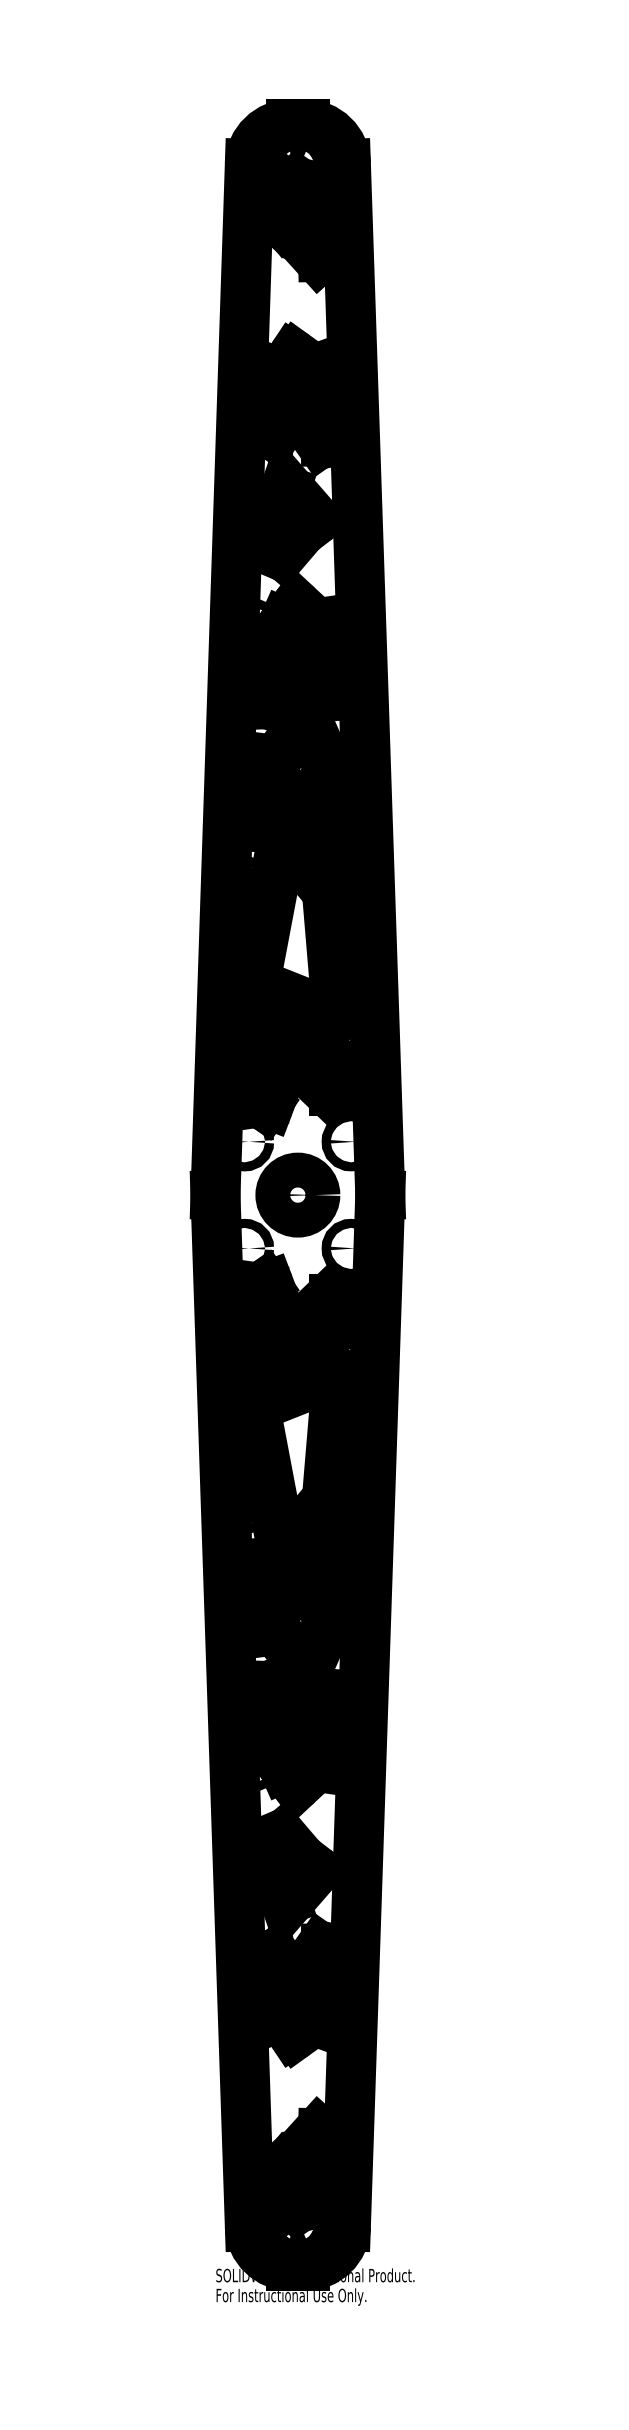
<metadata>
{"format":"dxf","ext":"dxf","renderer":"ezdxf+matplotlib","layout":"modelspace","background":"white","min_lineweight":24,"dpi":150}
</metadata>
<code>
0
SECTION
2
ENTITIES
0
CIRCLE
8
0
10
0
20
0
30
0
40
6.35
0
CIRCLE
8
0
10
-13
20
300
30
0
40
1.65
0
CIRCLE
8
0
10
13
20
300
30
0
40
1.65
0
CIRCLE
8
0
10
13
20
-300
30
0
40
1.65
0
CIRCLE
8
0
10
-13
20
-300
30
0
40
1.65
0
CIRCLE
8
0
10
-19.42
20
19.42
30
0
40
1.65
0
CIRCLE
8
0
10
19.42
20
19.42
30
0
40
1.65
0
CIRCLE
8
0
10
16.12
20
-206.2
30
0
40
1.65
0
CIRCLE
8
0
10
19.25
20
112.5
30
0
40
1.65
0
CIRCLE
8
0
10
-19.25
20
112.5
30
0
40
1.65
0
CIRCLE
8
0
10
16.12
20
206.2
30
0
40
1.65
0
CIRCLE
8
0
10
0
20
-375
30
0
40
3.175
0
CIRCLE
8
0
10
-19.25
20
-112.5
30
0
40
1.65
0
CIRCLE
8
0
10
-16.12
20
-206.2
30
0
40
1.65
0
CIRCLE
8
0
10
19.25
20
-112.5
30
0
40
1.65
0
CIRCLE
8
0
10
19.42
20
-19.42
30
0
40
1.65
0
CIRCLE
8
0
10
-19.42
20
-19.42
30
0
40
1.65
0
CIRCLE
8
0
10
-7
20
384
30
0
40
1.65
0
CIRCLE
8
0
10
7
20
384
30
0
40
1.65
0
CIRCLE
8
0
10
7
20
-384
30
0
40
1.65
0
CIRCLE
8
0
10
-7
20
-384
30
0
40
1.65
0
CIRCLE
8
0
10
-16.12
20
206.2
30
0
40
1.65
0
CIRCLE
8
0
10
0
20
375
30
0
40
3.175
0
LINE
8
0
10
2.492
20
390
30
0
11
-2.492
21
390
31
0
0
LINE
8
0
10
30
20
0
30
0
11
17.48
21
375.5
31
0
0
LINE
8
0
10
17.48
20
-375.5
30
0
11
30
21
0
31
0
0
LINE
8
0
10
-2.492
20
-390
30
0
11
2.492
21
-390
31
0
0
LINE
8
0
10
-17.48
20
375.5
30
0
11
-30
21
0
31
0
0
LINE
8
0
10
5.857
20
-245.2
30
0
11
1.479
21
-241.8
31
0
0
LINE
8
0
10
1.327
20
-241.7
30
0
11
-5.691
21
-233.5
31
0
0
LINE
8
0
10
-6.843
20
-233.2
30
0
11
-8.979
21
-234.1
31
0
0
LINE
8
0
10
-9.583
20
-235.1
30
0
11
-8.582
21
-245.4
31
0
0
LINE
8
0
10
-8.531
20
-245.7
30
0
11
-4.719
21
-256.7
31
0
0
LINE
8
0
10
-3.02
20
-257
30
0
11
6.003
21
-246.6
31
0
0
LINE
8
0
10
11.3
20
-137.9
30
0
11
11.65
21
-126
31
0
0
LINE
8
0
10
9.921
20
-125.2
30
0
11
4.665
21
-130.9
31
0
0
LINE
8
0
10
4.61
20
-132.2
30
0
11
9.512
21
-138.5
31
0
0
LINE
8
0
10
-5.703
20
-139
30
0
11
-6.131
21
-135.5
31
0
0
LINE
8
0
10
-6.36
20
-135
30
0
11
-7.83
21
-133.3
31
0
0
LINE
8
0
10
-9.593
20
-133.9
30
0
11
-9.467
21
-139.7
31
0
0
LINE
8
0
10
-8.138
20
-140.7
30
0
11
-6.367
21
-140
31
0
0
LINE
8
0
10
5.198
20
-169
30
0
11
11.89
21
-153.8
31
0
0
LINE
8
0
10
11.68
20
-152.7
30
0
11
0.7321
21
-141.8
31
0
0
LINE
8
0
10
-0.7038
20
-141.9
30
0
11
-8.561
21
-150.3
31
0
0
LINE
8
0
10
-8.822
20
-151.1
30
0
11
-7.89
21
-158.5
31
0
0
LINE
8
0
10
-7.696
20
-158.9
30
0
11
-0.9782
21
-167.8
31
0
0
LINE
8
0
10
-0.4679
20
-168.2
30
0
11
3.996
21
-169.5
31
0
0
LINE
8
0
10
-6.129
20
-180.5
30
0
11
-7.408
21
-178.3
31
0
0
LINE
8
0
10
-9.266
20
-178.8
30
0
11
-9.372
21
-181.7
31
0
0
LINE
8
0
10
-7.882
20
-182.7
30
0
11
-6.498
21
-181.9
31
0
0
LINE
8
0
10
9.175
20
-185.4
30
0
11
9.473
21
-181.4
31
0
0
LINE
8
0
10
7.823
20
-180.6
30
0
11
5.299
21
-182.8
31
0
0
LINE
8
0
10
5.312
20
-184.3
30
0
11
7.537
21
-186.1
31
0
0
LINE
8
0
10
-4.907
20
-208.6
30
0
11
-1.047
21
-213.9
31
0
0
LINE
8
0
10
0.445
20
-214.1
30
0
11
6.142
21
-208.8
31
0
0
LINE
8
0
10
6.449
20
-208.2
30
0
11
8.408
21
-194.7
31
0
0
LINE
8
0
10
8.041
20
-193.8
30
0
11
0.5946
21
-187.9
31
0
0
LINE
8
0
10
-0.6157
20
-187.8
30
0
11
-8.356
21
-193.4
31
0
0
LINE
8
0
10
-8.769
20
-194.2
30
0
11
-8.769
21
-199.7
31
0
0
LINE
8
0
10
-8.684
20
-200.1
30
0
11
-5.012
21
-208.4
31
0
0
LINE
8
0
10
13.25
20
37.88
30
0
11
13.25
21
46.96
31
0
0
LINE
8
0
10
11.62
20
47.73
30
0
11
6.533
21
43.56
31
0
0
LINE
8
0
10
6.472
20
42.07
30
0
11
11.56
21
37.16
31
0
0
LINE
8
0
10
-16.26
20
63.94
30
0
11
-15.58
21
49.12
31
0
0
LINE
8
0
10
-15.57
20
49.02
30
0
11
-13.39
21
33.83
31
0
0
LINE
8
0
10
-12.97
20
33.15
30
0
11
-11.96
21
32.45
31
0
0
LINE
8
0
10
-10.45
20
32.91
30
0
11
-5.013
21
47.25
31
0
0
LINE
8
0
10
-4.898
20
47.47
30
0
11
3.515
21
59.54
31
0
0
LINE
8
0
10
2.875
20
61.09
30
0
11
-4.941
21
62.52
31
0
0
LINE
8
0
10
-4.997
20
62.53
30
0
11
-15.03
21
64.96
31
0
0
LINE
8
0
10
-10.13
20
-277.5
30
0
11
-9.803
21
-280.7
31
0
0
LINE
8
0
10
-8.337
20
-281.5
30
0
11
-6.691
21
-280.6
31
0
0
LINE
8
0
10
-6.394
20
-279.1
30
0
11
-8.365
21
-276.7
31
0
0
LINE
8
0
10
8.214
20
-274
30
0
11
5.724
21
-277.5
31
0
0
LINE
8
0
10
5.835
20
-278.8
30
0
11
8.154
21
-281.1
31
0
0
LINE
8
0
10
9.86
20
-280.5
30
0
11
10.03
21
-274.6
31
0
0
LINE
8
0
10
5.762
20
-300.7
30
0
11
8.261
21
-293.7
31
0
0
LINE
8
0
10
7.977
20
-292.6
30
0
11
-0.5795
21
-285.1
31
0
0
LINE
8
0
10
-1.819
20
-285.1
30
0
11
-7.619
21
-289.2
31
0
0
LINE
8
0
10
-8.025
20
-290.2
30
0
11
-6.864
21
-297.7
31
0
0
LINE
8
0
10
-6.708
20
-298.1
30
0
11
-2.011
21
-305.2
31
0
0
LINE
8
0
10
-0.5946
20
-305.5
30
0
11
5.404
21
-301.1
31
0
0
LINE
8
0
10
7.485
20
-340.9
30
0
11
2.416
21
-346.5
31
0
0
LINE
8
0
10
2.485
20
-347.9
30
0
11
7.394
21
-352.4
31
0
0
LINE
8
0
10
9.066
20
-351.6
30
0
11
9.226
21
-341.6
31
0
0
LINE
8
0
10
-15.43
20
-77.93
30
0
11
-8.422
21
-115
31
0
0
LINE
8
0
10
-8.197
20
-115.4
30
0
11
-1.546
21
-123.2
31
0
0
LINE
8
0
10
-0.02465
20
-123.2
30
0
11
10.36
21
-110.9
31
0
0
LINE
8
0
10
10.59
20
-110.3
30
0
11
14.22
21
-66.88
31
0
0
LINE
8
0
10
12.85
20
-65.87
30
0
11
-14.81
21
-76.82
31
0
0
LINE
8
0
10
-11.96
20
-32.45
30
0
11
-12.97
21
-33.15
31
0
0
LINE
8
0
10
-13.39
20
-33.83
30
0
11
-15.57
21
-49.02
31
0
0
LINE
8
0
10
-15.58
20
-49.12
30
0
11
-16.26
21
-63.94
31
0
0
LINE
8
0
10
-15.03
20
-64.96
30
0
11
-4.997
21
-62.53
31
0
0
LINE
8
0
10
-4.941
20
-62.52
30
0
11
2.875
21
-61.09
31
0
0
LINE
8
0
10
3.515
20
-59.54
30
0
11
-4.898
21
-47.47
31
0
0
LINE
8
0
10
-5.013
20
-47.25
30
0
11
-10.45
21
-32.91
31
0
0
LINE
8
0
10
11.56
20
-37.16
30
0
11
6.472
21
-42.07
31
0
0
LINE
8
0
10
6.533
20
-43.56
30
0
11
11.62
21
-47.73
31
0
0
LINE
8
0
10
13.25
20
-46.96
30
0
11
13.25
21
-37.88
31
0
0
LINE
8
0
10
-5.597
20
-353.9
30
0
11
-8.692
21
-356.8
31
0
0
LINE
8
0
10
-8.831
20
-358.1
30
0
11
-2.642
21
-367
31
0
0
LINE
8
0
10
-1.159
20
-367.2
30
0
11
4.496
21
-362.3
31
0
0
LINE
8
0
10
4.456
20
-360.7
30
0
11
-4.293
21
-353.8
31
0
0
LINE
8
0
10
3.996
20
169.5
30
0
11
-0.4679
21
168.2
31
0
0
LINE
8
0
10
-0.9782
20
167.8
30
0
11
-7.696
21
158.9
31
0
0
LINE
8
0
10
-7.89
20
158.5
30
0
11
-8.822
21
151.1
31
0
0
LINE
8
0
10
-8.561
20
150.3
30
0
11
-0.7038
21
141.9
31
0
0
LINE
8
0
10
0.7321
20
141.8
30
0
11
11.68
21
152.7
31
0
0
LINE
8
0
10
11.89
20
153.8
30
0
11
5.198
21
169
31
0
0
LINE
8
0
10
4.665
20
130.9
30
0
11
9.921
21
125.2
31
0
0
LINE
8
0
10
11.65
20
126
30
0
11
11.3
21
137.9
31
0
0
LINE
8
0
10
9.512
20
138.5
30
0
11
4.61
21
132.2
31
0
0
LINE
8
0
10
-6.131
20
135.5
30
0
11
-5.703
21
139
31
0
0
LINE
8
0
10
-6.367
20
140
30
0
11
-8.138
21
140.7
31
0
0
LINE
8
0
10
-9.467
20
139.7
30
0
11
-9.593
21
133.9
31
0
0
LINE
8
0
10
-7.83
20
133.3
30
0
11
-6.36
21
135
31
0
0
LINE
8
0
10
-1.546
20
123.2
30
0
11
-8.197
21
115.4
31
0
0
LINE
8
0
10
-8.422
20
115
30
0
11
-15.43
21
77.93
31
0
0
LINE
8
0
10
-14.81
20
76.82
30
0
11
12.85
21
65.87
31
0
0
LINE
8
0
10
14.22
20
66.88
30
0
11
10.59
21
110.3
31
0
0
LINE
8
0
10
10.36
20
110.9
30
0
11
-0.02465
21
123.2
31
0
0
LINE
8
0
10
-6.498
20
181.9
30
0
11
-7.882
21
182.7
31
0
0
LINE
8
0
10
-9.372
20
181.7
30
0
11
-9.266
21
178.8
31
0
0
LINE
8
0
10
-7.408
20
178.3
30
0
11
-6.129
21
180.5
31
0
0
LINE
8
0
10
9.473
20
181.4
30
0
11
9.175
21
185.4
31
0
0
LINE
8
0
10
7.537
20
186.1
30
0
11
5.312
21
184.3
31
0
0
LINE
8
0
10
5.299
20
182.8
30
0
11
7.823
21
180.6
31
0
0
LINE
8
0
10
-1.047
20
213.9
30
0
11
-4.907
21
208.6
31
0
0
LINE
8
0
10
-5.012
20
208.4
30
0
11
-8.684
21
200.1
31
0
0
LINE
8
0
10
-8.769
20
199.7
30
0
11
-8.769
21
194.2
31
0
0
LINE
8
0
10
-8.356
20
193.4
30
0
11
-0.6157
21
187.8
31
0
0
LINE
8
0
10
0.5946
20
187.9
30
0
11
8.041
21
193.8
31
0
0
LINE
8
0
10
8.408
20
194.7
30
0
11
6.449
21
208.2
31
0
0
LINE
8
0
10
6.142
20
208.8
30
0
11
0.445
21
214.1
31
0
0
LINE
8
0
10
1.479
20
241.8
30
0
11
5.857
21
245.2
31
0
0
LINE
8
0
10
6.003
20
246.6
30
0
11
-3.02
21
257
31
0
0
LINE
8
0
10
-4.719
20
256.7
30
0
11
-8.531
21
245.7
31
0
0
LINE
8
0
10
-8.582
20
245.4
30
0
11
-9.583
21
235.1
31
0
0
LINE
8
0
10
-8.979
20
234.1
30
0
11
-6.843
21
233.2
31
0
0
LINE
8
0
10
-5.691
20
233.5
30
0
11
1.327
21
241.7
31
0
0
LINE
8
0
10
2.416
20
346.5
30
0
11
7.485
21
340.9
31
0
0
LINE
8
0
10
9.226
20
341.6
30
0
11
9.066
21
351.6
31
0
0
LINE
8
0
10
7.394
20
352.4
30
0
11
2.485
21
347.9
31
0
0
LINE
8
0
10
-8.692
20
356.8
30
0
11
-5.597
21
353.9
31
0
0
LINE
8
0
10
-4.293
20
353.8
30
0
11
4.456
21
360.7
31
0
0
LINE
8
0
10
4.496
20
362.3
30
0
11
-1.159
21
367.2
31
0
0
LINE
8
0
10
-2.642
20
367
30
0
11
-8.831
21
358.1
31
0
0
LINE
8
0
10
8.261
20
293.7
30
0
11
5.762
21
300.7
31
0
0
LINE
8
0
10
5.404
20
301.1
30
0
11
-0.5946
21
305.5
31
0
0
LINE
8
0
10
-2.011
20
305.2
30
0
11
-6.708
21
298.1
31
0
0
LINE
8
0
10
-6.864
20
297.7
30
0
11
-8.025
21
290.2
31
0
0
LINE
8
0
10
-7.619
20
289.2
30
0
11
-1.819
21
285.1
31
0
0
LINE
8
0
10
-0.5795
20
285.1
30
0
11
7.977
21
292.6
31
0
0
LINE
8
0
10
5.724
20
277.5
30
0
11
8.214
21
274
31
0
0
LINE
8
0
10
10.03
20
274.6
30
0
11
9.86
21
280.5
31
0
0
LINE
8
0
10
8.154
20
281.1
30
0
11
5.835
21
278.8
31
0
0
LINE
8
0
10
-8.365
20
276.7
30
0
11
-6.394
21
279.1
31
0
0
LINE
8
0
10
-6.691
20
280.6
30
0
11
-8.337
21
281.5
31
0
0
LINE
8
0
10
-9.803
20
280.7
30
0
11
-10.13
21
277.5
31
0
0
LINE
8
0
10
-30
20
0
30
0
11
-17.48
21
-375.5
31
0
0
ARC
8
0
10
-2.492
20
375
30
0
40
15
50
90
51
178.1
0
ARC
8
0
10
2.492
20
375
30
0
40
15
50
1.909
51
90
0
ARC
8
0
10
2.492
20
-375
30
0
40
15
50
270
51
358.1
0
ARC
8
0
10
-2.492
20
-375
30
0
40
15
50
181.9
51
270
0
ARC
8
0
10
2.087
20
-241
30
0
40
1
50
220.5
51
232.5
0
ARC
8
0
10
-6.451
20
-234.1
30
0
40
1
50
40.48
51
113
0
ARC
8
0
10
-8.588
20
-235
30
0
40
1
50
113
51
185.5
0
ARC
8
0
10
-7.587
20
-245.3
30
0
40
1
50
185.5
51
199.1
0
ARC
8
0
10
-3.774
20
-256.3
30
0
40
1
50
199.1
51
319
0
ARC
8
0
10
5.248
20
-246
30
0
40
1
50
319
51
52.53
0
ARC
8
0
10
10.65
20
-125.9
30
0
40
1
50
358.3
51
137.2
0
ARC
8
0
10
5.399
20
-131.6
30
0
40
1
50
137.2
51
217.9
0
ARC
8
0
10
10.3
20
-137.9
30
0
40
1
50
217.9
51
358.3
0
ARC
8
0
10
-7.123
20
-135.6
30
0
40
1
50
7.046
51
40.3
0
ARC
8
0
10
-8.593
20
-133.9
30
0
40
1
50
40.3
51
181.2
0
ARC
8
0
10
-8.467
20
-139.7
30
0
40
1
50
181.2
51
289.2
0
ARC
8
0
10
-6.695
20
-139.1
30
0
40
1
50
289.2
51
7.046
0
ARC
8
0
10
10.97
20
-153.4
30
0
40
1
50
336.2
51
45.19
0
ARC
8
0
10
0.02743
20
-142.6
30
0
40
1
50
45.19
51
137
0
ARC
8
0
10
-7.83
20
-151
30
0
40
1
50
137
51
187.2
0
ARC
8
0
10
-6.898
20
-158.3
30
0
40
1
50
187.2
51
217.1
0
ARC
8
0
10
-0.1801
20
-167.2
30
0
40
1
50
217.1
51
253.3
0
ARC
8
0
10
4.284
20
-168.6
30
0
40
1
50
253.3
51
336.2
0
ARC
8
0
10
-8.266
20
-178.9
30
0
40
1
50
30.81
51
177.9
0
ARC
8
0
10
-8.373
20
-181.8
30
0
40
1
50
177.9
51
299.4
0
ARC
8
0
10
-6.988
20
-181
30
0
40
1
50
299.4
51
30.81
0
ARC
8
0
10
8.476
20
-181.3
30
0
40
1
50
355.8
51
130.8
0
ARC
8
0
10
5.952
20
-183.5
30
0
40
1
50
130.8
51
230.2
0
ARC
8
0
10
8.177
20
-185.4
30
0
40
1
50
230.2
51
355.8
0
ARC
8
0
10
-0.2372
20
-213.3
30
0
40
1
50
215.9
51
313
0
ARC
8
0
10
5.459
20
-208
30
0
40
1
50
313
51
351.7
0
ARC
8
0
10
7.418
20
-194.6
30
0
40
1
50
351.7
51
51.44
0
ARC
8
0
10
-0.02882
20
-188.6
30
0
40
1
50
51.44
51
125.9
0
ARC
8
0
10
-7.769
20
-194.2
30
0
40
1
50
125.9
51
180
0
ARC
8
0
10
-7.769
20
-199.7
30
0
40
1
50
180
51
203.8
0
ARC
8
0
10
-4.097
20
-208
30
0
40
1
50
203.8
51
215.9
0
ARC
8
0
10
12.25
20
46.96
30
0
40
1
50
0
51
129.3
0
ARC
8
0
10
7.167
20
42.79
30
0
40
1
50
129.3
51
226
0
ARC
8
0
10
12.25
20
37.88
30
0
40
1
50
226
51
0
0
ARC
8
0
10
-14.58
20
49.16
30
0
40
1
50
182.6
51
188.2
0
ARC
8
0
10
-12.4
20
33.97
30
0
40
1
50
188.2
51
235.1
0
ARC
8
0
10
-11.39
20
33.27
30
0
40
1
50
235.1
51
339.2
0
ARC
8
0
10
-4.078
20
46.9
30
0
40
1
50
145.1
51
159.2
0
ARC
8
0
10
2.695
20
60.11
30
0
40
1
50
325.1
51
79.65
0
ARC
8
0
10
-4.761
20
63.5
30
0
40
1
50
256.4
51
259.7
0
ARC
8
0
10
-15.26
20
63.99
30
0
40
1
50
76.39
51
182.6
0
ARC
8
0
10
-8.808
20
-280.6
30
0
40
1
50
185.7
51
298.1
0
ARC
8
0
10
-7.161
20
-279.7
30
0
40
1
50
298.1
51
39.9
0
ARC
8
0
10
-9.132
20
-277.4
30
0
40
1
50
39.9
51
185.7
0
ARC
8
0
10
6.542
20
-278.1
30
0
40
1
50
144.9
51
225
0
ARC
8
0
10
8.861
20
-280.4
30
0
40
1
50
225
51
358.3
0
ARC
8
0
10
9.032
20
-274.6
30
0
40
1
50
358.3
51
144.9
0
ARC
8
0
10
7.319
20
-293.3
30
0
40
1
50
340.4
51
48.89
0
ARC
8
0
10
-1.237
20
-285.9
30
0
40
1
50
48.89
51
125.6
0
ARC
8
0
10
-7.037
20
-290
30
0
40
1
50
125.6
51
188.7
0
ARC
8
0
10
-5.875
20
-297.6
30
0
40
1
50
188.7
51
213.6
0
ARC
8
0
10
-1.179
20
-304.7
30
0
40
1
50
213.6
51
305.7
0
ARC
8
0
10
4.82
20
-300.3
30
0
40
1
50
305.7
51
340.4
0
ARC
8
0
10
3.157
20
-347.2
30
0
40
1
50
137.8
51
227.8
0
ARC
8
0
10
8.066
20
-351.6
30
0
40
1
50
227.8
51
359.1
0
ARC
8
0
10
8.226
20
-341.6
30
0
40
1
50
359.1
51
137.8
0
ARC
8
0
10
-7.439
20
-114.8
30
0
40
1
50
190.7
51
220.7
0
ARC
8
0
10
-0.7888
20
-122.5
30
0
40
1
50
220.7
51
319.8
0
ARC
8
0
10
9.592
20
-110.2
30
0
40
1
50
319.8
51
355.2
0
ARC
8
0
10
13.22
20
-66.8
30
0
40
1
50
355.2
51
111.6
0
ARC
8
0
10
-14.44
20
-77.75
30
0
40
1
50
111.6
51
190.7
0
ARC
8
0
10
-12.4
20
-33.97
30
0
40
1
50
124.9
51
171.8
0
ARC
8
0
10
-14.58
20
-49.16
30
0
40
1
50
171.8
51
177.4
0
ARC
8
0
10
-15.26
20
-63.99
30
0
40
1
50
177.4
51
283.6
0
ARC
8
0
10
-4.761
20
-63.5
30
0
40
1
50
100.3
51
103.6
0
ARC
8
0
10
2.695
20
-60.11
30
0
40
1
50
280.3
51
34.88
0
ARC
8
0
10
-4.078
20
-46.9
30
0
40
1
50
200.8
51
214.9
0
ARC
8
0
10
-11.39
20
-33.27
30
0
40
1
50
20.78
51
124.9
0
ARC
8
0
10
7.167
20
-42.79
30
0
40
1
50
134
51
230.7
0
ARC
8
0
10
12.25
20
-46.96
30
0
40
1
50
230.7
51
0
0
ARC
8
0
10
12.25
20
-37.88
30
0
40
1
50
360
51
134
0
ARC
8
0
10
-8.008
20
-357.5
30
0
40
1
50
133.2
51
214.6
0
ARC
8
0
10
-1.819
20
-366.5
30
0
40
1
50
214.6
51
311.3
0
ARC
8
0
10
3.837
20
-361.5
30
0
40
1
50
311.3
51
51.72
0
ARC
8
0
10
-4.912
20
-354.6
30
0
40
1
50
51.72
51
133.2
0
ARC
8
0
10
-0.1801
20
167.2
30
0
40
1
50
106.7
51
142.9
0
ARC
8
0
10
-6.898
20
158.3
30
0
40
1
50
142.9
51
172.8
0
ARC
8
0
10
-7.83
20
151
30
0
40
1
50
172.8
51
223
0
ARC
8
0
10
0.02743
20
142.6
30
0
40
1
50
223
51
314.8
0
ARC
8
0
10
10.97
20
153.4
30
0
40
1
50
314.8
51
23.81
0
ARC
8
0
10
4.284
20
168.6
30
0
40
1
50
23.81
51
106.7
0
ARC
8
0
10
10.65
20
125.9
30
0
40
1
50
222.8
51
1.69
0
ARC
8
0
10
10.3
20
137.9
30
0
40
1
50
1.69
51
142.1
0
ARC
8
0
10
5.399
20
131.6
30
0
40
1
50
142.1
51
222.8
0
ARC
8
0
10
-6.695
20
139.1
30
0
40
1
50
353
51
70.81
0
ARC
8
0
10
-8.467
20
139.7
30
0
40
1
50
70.81
51
178.8
0
ARC
8
0
10
-8.593
20
133.9
30
0
40
1
50
178.8
51
319.7
0
ARC
8
0
10
-7.123
20
135.6
30
0
40
1
50
319.7
51
353
0
ARC
8
0
10
-7.439
20
114.8
30
0
40
1
50
139.3
51
169.3
0
ARC
8
0
10
-14.44
20
77.75
30
0
40
1
50
169.3
51
248.4
0
ARC
8
0
10
13.22
20
66.8
30
0
40
1
50
248.4
51
4.776
0
ARC
8
0
10
9.592
20
110.2
30
0
40
1
50
4.776
51
40.17
0
ARC
8
0
10
-0.7888
20
122.5
30
0
40
1
50
40.17
51
139.3
0
ARC
8
0
10
-8.373
20
181.8
30
0
40
1
50
60.63
51
182.1
0
ARC
8
0
10
-8.266
20
178.9
30
0
40
1
50
182.1
51
329.2
0
ARC
8
0
10
-6.988
20
181
30
0
40
1
50
329.2
51
60.63
0
ARC
8
0
10
8.177
20
185.4
30
0
40
1
50
4.242
51
129.8
0
ARC
8
0
10
5.952
20
183.5
30
0
40
1
50
129.8
51
229.2
0
ARC
8
0
10
8.476
20
181.3
30
0
40
1
50
229.2
51
4.242
0
ARC
8
0
10
-4.097
20
208
30
0
40
1
50
144.1
51
156.2
0
ARC
8
0
10
-7.769
20
199.7
30
0
40
1
50
156.2
51
180
0
ARC
8
0
10
-7.769
20
194.2
30
0
40
1
50
180
51
234.1
0
ARC
8
0
10
-0.02882
20
188.6
30
0
40
1
50
234.1
51
308.6
0
ARC
8
0
10
7.418
20
194.6
30
0
40
1
50
308.6
51
8.282
0
ARC
8
0
10
5.459
20
208
30
0
40
1
50
8.282
51
46.98
0
ARC
8
0
10
-0.2372
20
213.3
30
0
40
1
50
46.98
51
144.1
0
ARC
8
0
10
5.248
20
246
30
0
40
1
50
307.5
51
41.04
0
ARC
8
0
10
-3.774
20
256.3
30
0
40
1
50
41.04
51
160.9
0
ARC
8
0
10
-7.587
20
245.3
30
0
40
1
50
160.9
51
174.5
0
ARC
8
0
10
-8.588
20
235
30
0
40
1
50
174.5
51
247
0
ARC
8
0
10
-6.451
20
234.1
30
0
40
1
50
247
51
319.5
0
ARC
8
0
10
2.087
20
241
30
0
40
1
50
127.5
51
139.5
0
ARC
8
0
10
8.226
20
341.6
30
0
40
1
50
222.2
51
0.9113
0
ARC
8
0
10
8.066
20
351.6
30
0
40
1
50
0.9113
51
132.2
0
ARC
8
0
10
3.157
20
347.2
30
0
40
1
50
132.2
51
222.2
0
ARC
8
0
10
-4.912
20
354.6
30
0
40
1
50
226.8
51
308.3
0
ARC
8
0
10
3.837
20
361.5
30
0
40
1
50
308.3
51
48.73
0
ARC
8
0
10
-1.819
20
366.5
30
0
40
1
50
48.73
51
145.4
0
ARC
8
0
10
-8.008
20
357.5
30
0
40
1
50
145.4
51
226.8
0
ARC
8
0
10
4.82
20
300.3
30
0
40
1
50
19.64
51
54.27
0
ARC
8
0
10
-1.179
20
304.7
30
0
40
1
50
54.27
51
146.4
0
ARC
8
0
10
-5.875
20
297.6
30
0
40
1
50
146.4
51
171.3
0
ARC
8
0
10
-7.037
20
290
30
0
40
1
50
171.3
51
234.4
0
ARC
8
0
10
-1.237
20
285.9
30
0
40
1
50
234.4
51
311.1
0
ARC
8
0
10
7.319
20
293.3
30
0
40
1
50
311.1
51
19.64
0
ARC
8
0
10
9.032
20
274.6
30
0
40
1
50
215.1
51
1.672
0
ARC
8
0
10
8.861
20
280.4
30
0
40
1
50
1.672
51
135
0
ARC
8
0
10
6.542
20
278.1
30
0
40
1
50
135
51
215.1
0
ARC
8
0
10
-7.161
20
279.7
30
0
40
1
50
320.1
51
61.94
0
ARC
8
0
10
-8.808
20
280.6
30
0
40
1
50
61.94
51
174.3
0
ARC
8
0
10
-9.132
20
277.4
30
0
40
1
50
174.3
51
320.1
0
MTEXT
8
0
10
-30
20
-391
30
0
40
4.834
41
0
71
     1
72
     1
1
SOLIDWORKS Educational Product.
7
SLDTEXTSTYLE0
73
     1
44
1
0
MTEXT
8
0
10
-30
20
-398.3
30
0
40
4.834
41
0
71
     1
72
     1
1
For Instructional Use Only.
7
SLDTEXTSTYLE0
73
     1
44
1
0
ENDSEC
0
EOF

</code>
